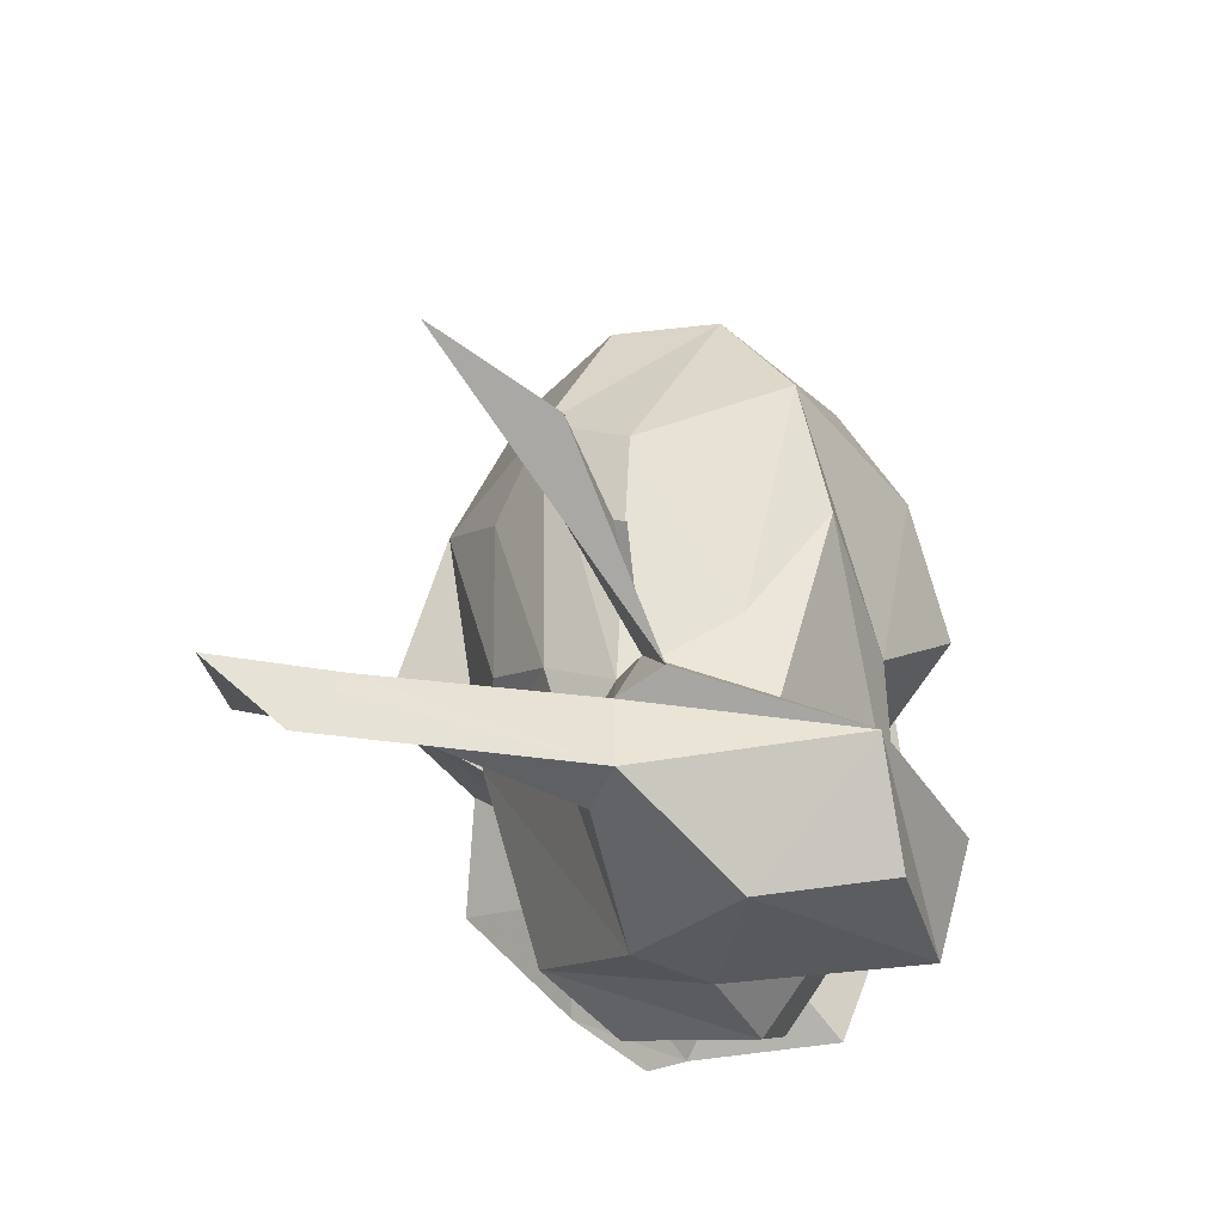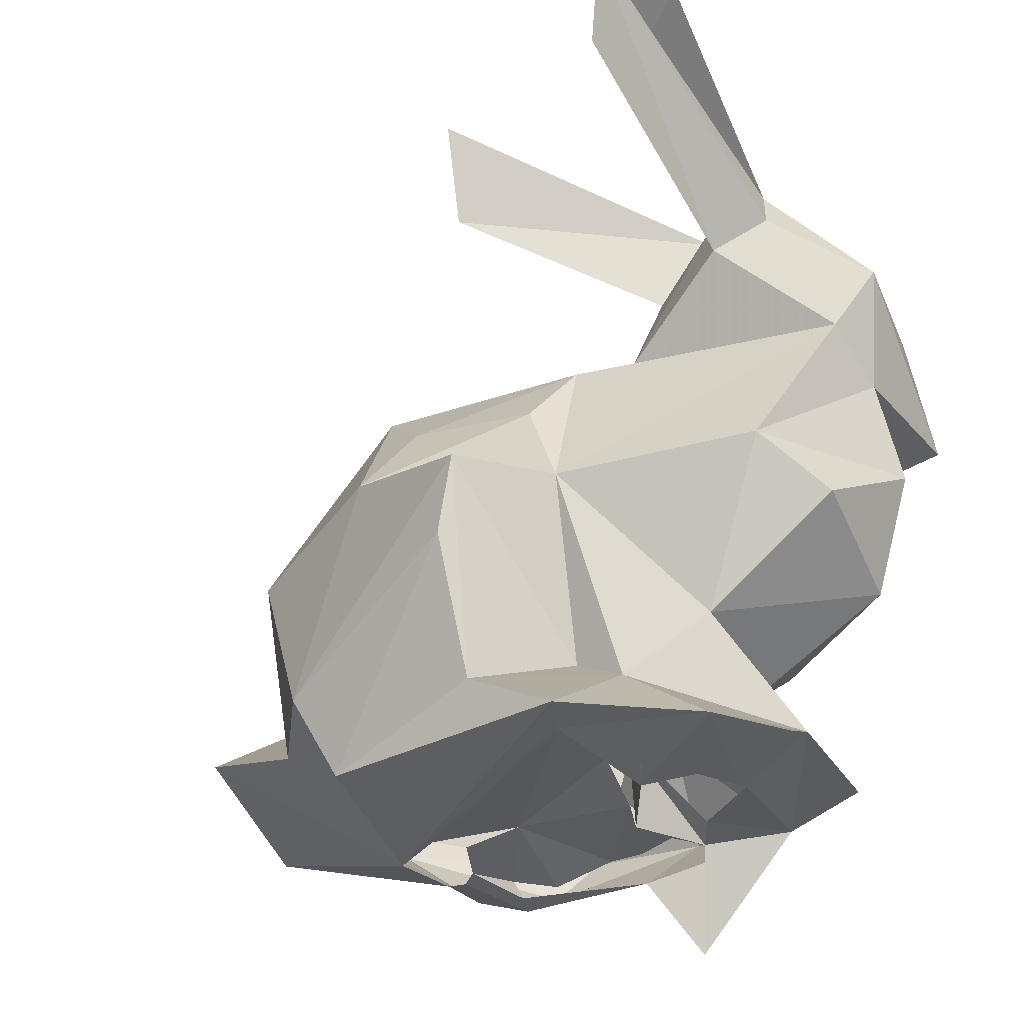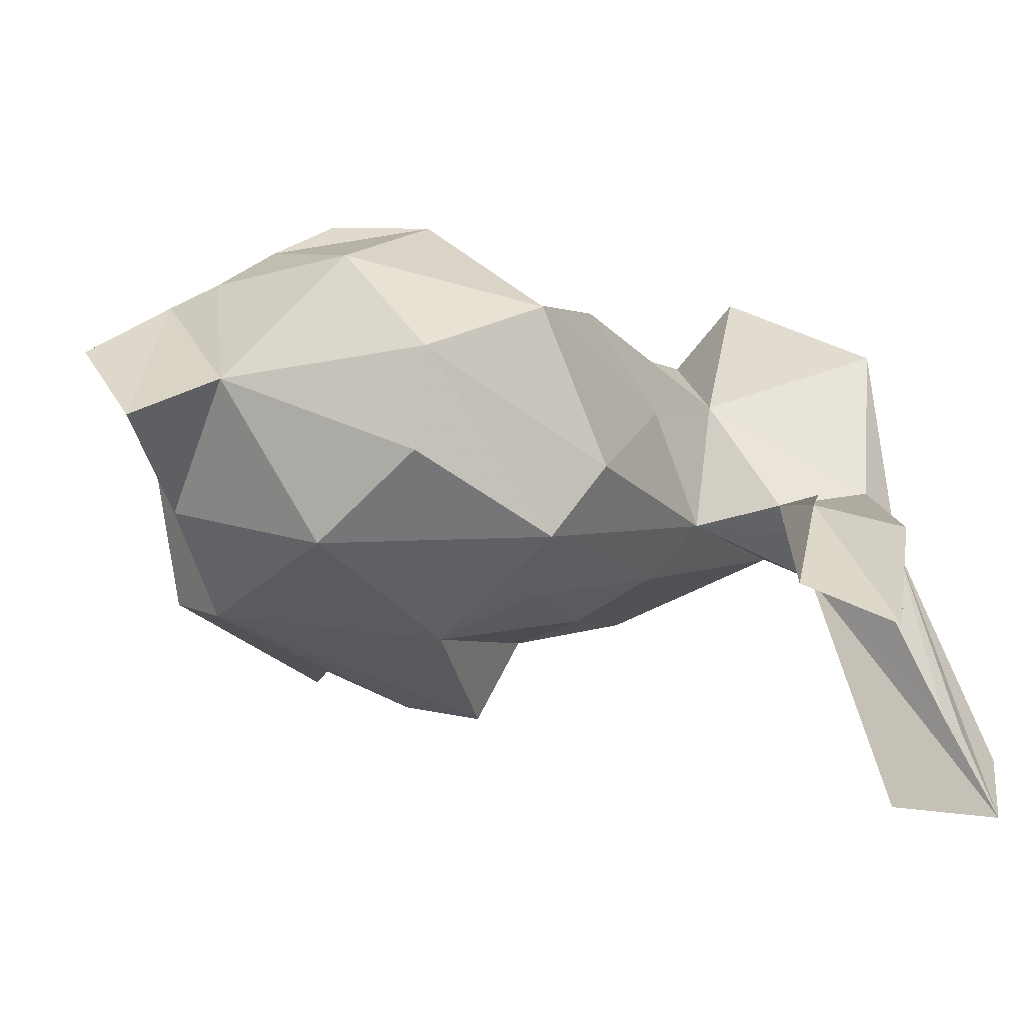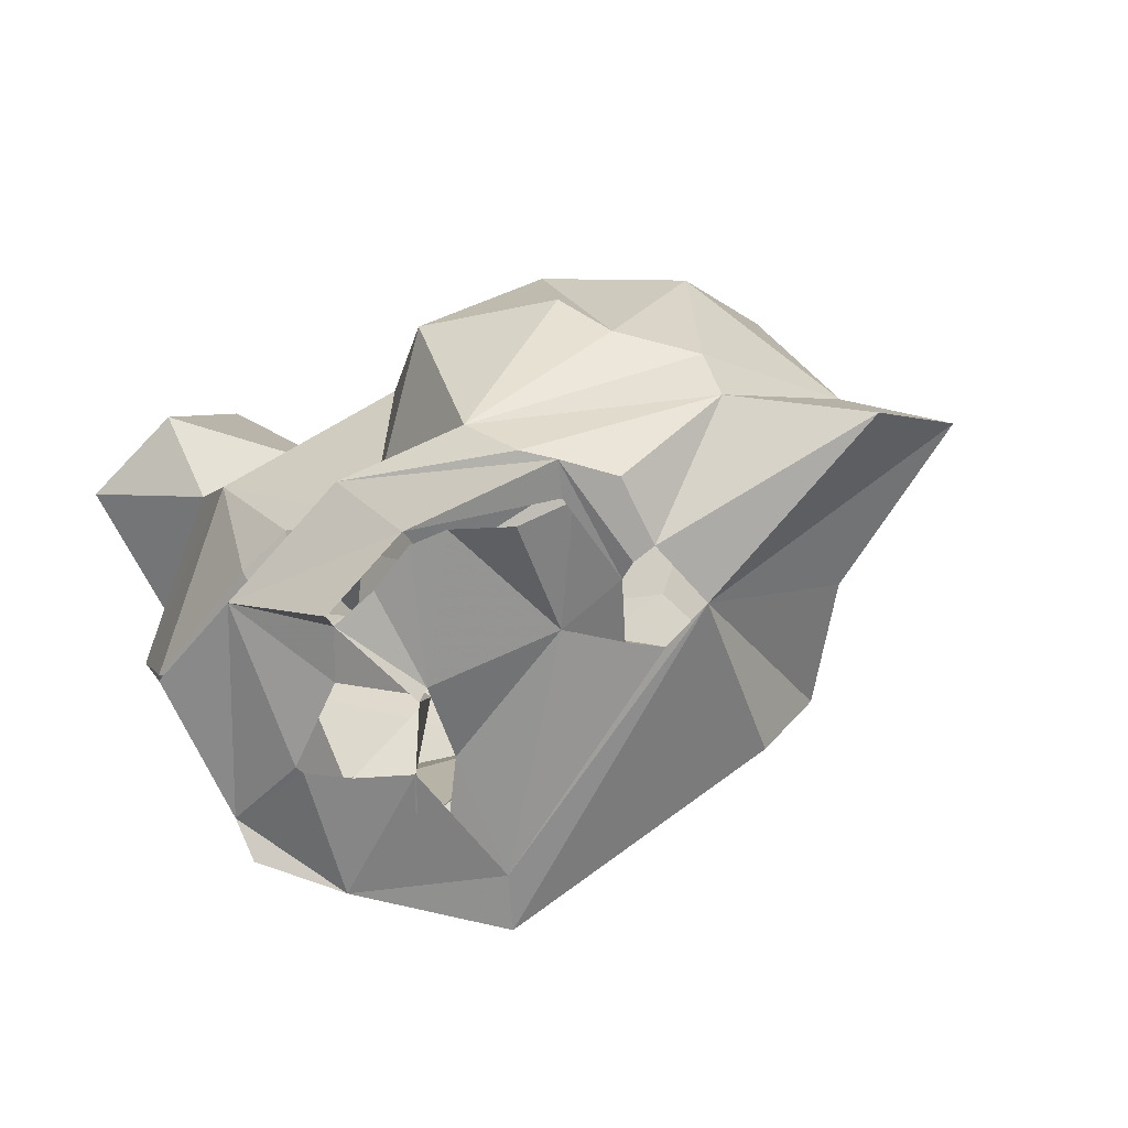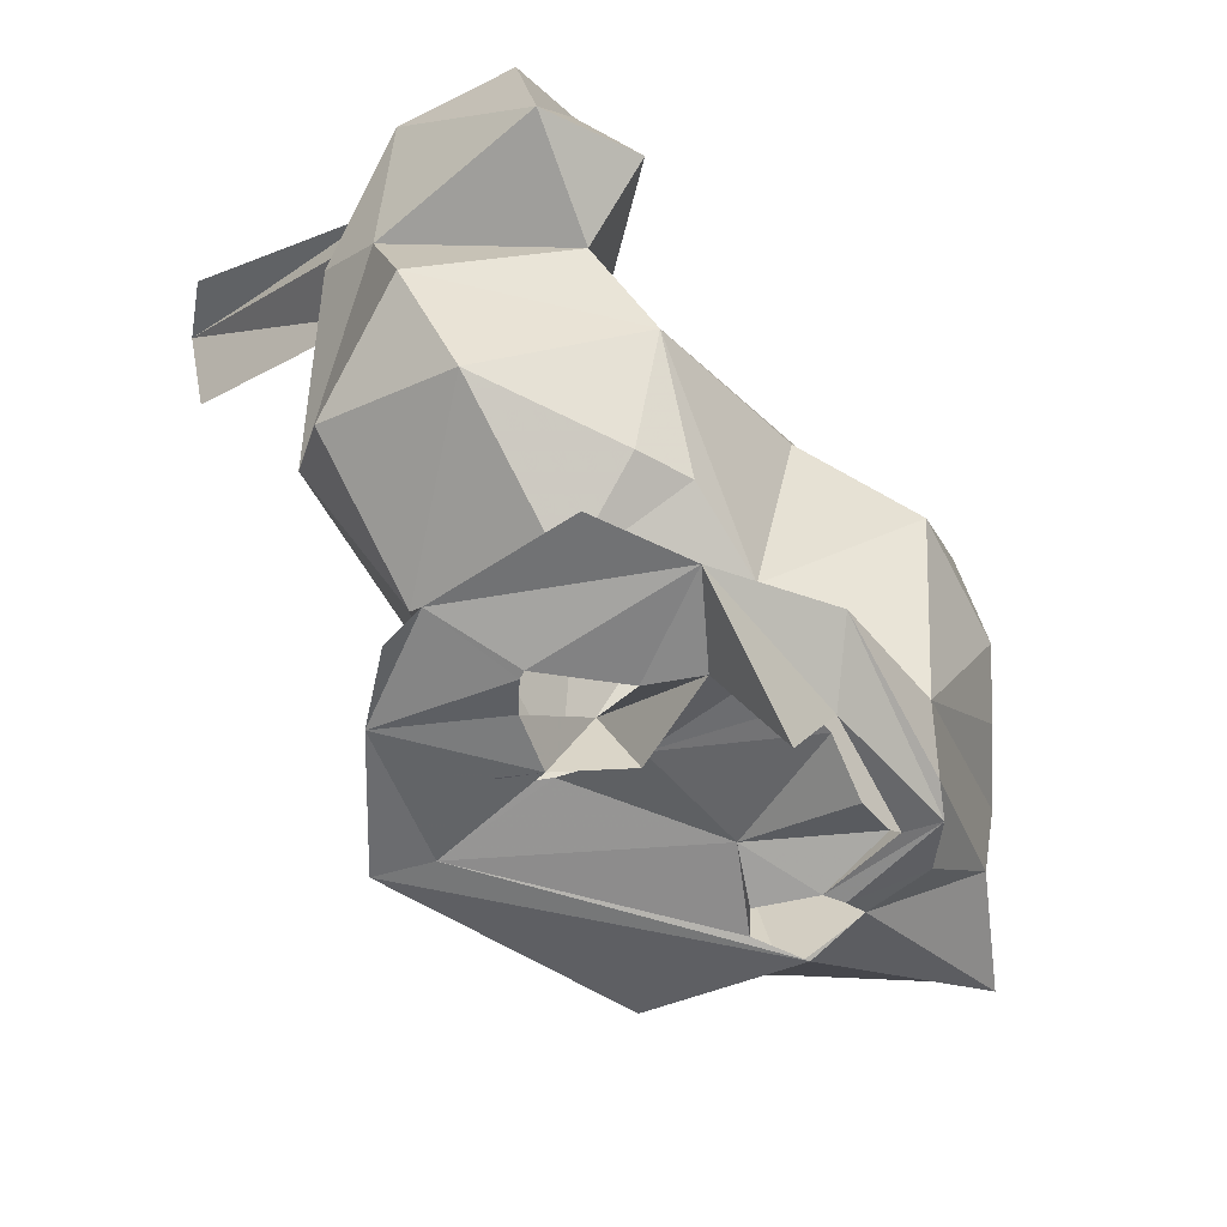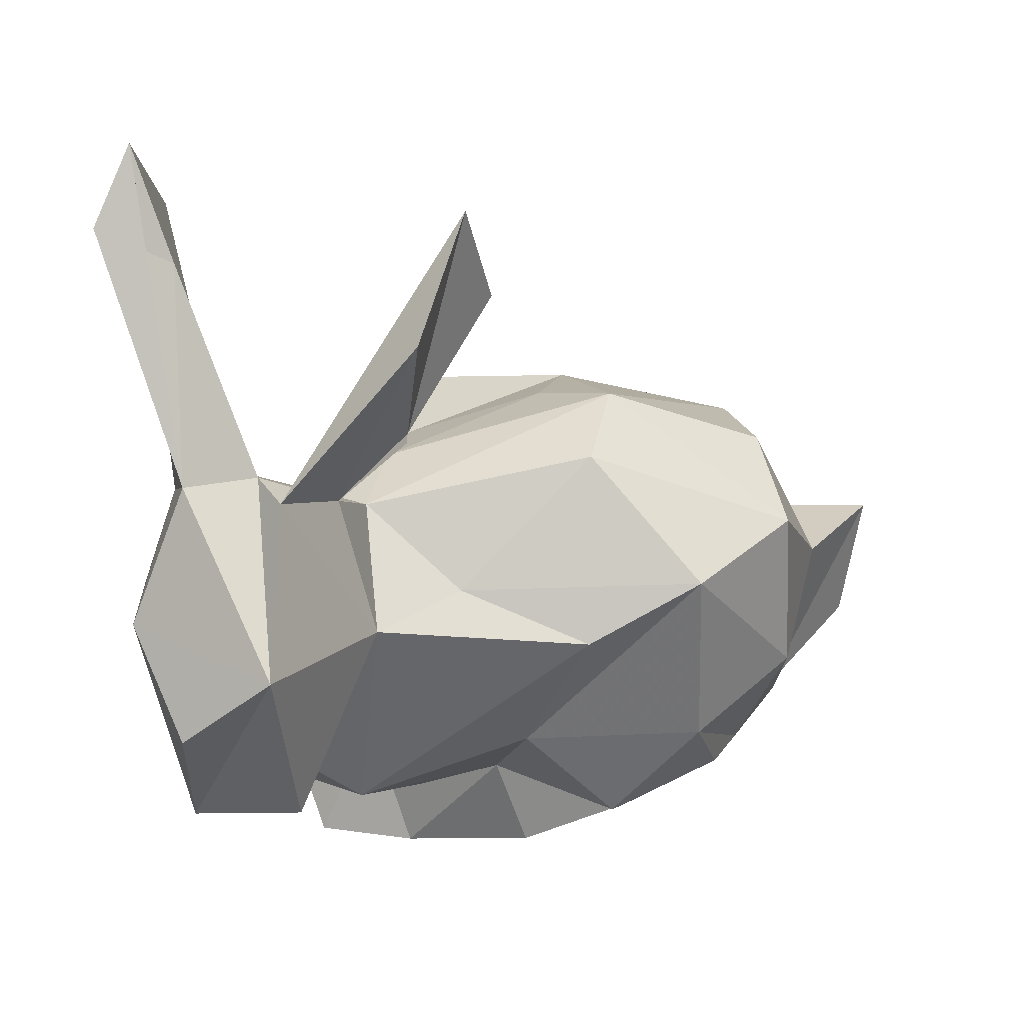
<metadata>
{"format":"obj","ext":"obj","renderer":"f3d","projection":"perspective","resolution":1024,"background":"white","views":[{"elev":57.8,"azim":-93.6,"up":"+Y"},{"elev":-34.6,"azim":-151.0,"up":"+Y"},{"elev":-9.6,"azim":122.5,"up":"+Z"},{"elev":-63.1,"azim":26.4,"up":"+Y"},{"elev":-51.5,"azim":-51.6,"up":"+Y"},{"elev":70.8,"azim":-17.2,"up":"+Y"}]}
</metadata>
<code>
v 0.01457 -0.06768 0.0478
v 0.03877 -0.06103 0.0566
v 0.03646 -0.04593 0.04244
v 0.08069 0.01939 0.03476
v 0.02321 0.0209 0.000471
v 0.01972 -0.03775 0.04345
v 0.1147 -0.03083 0.02046
v 0.05668 0.01562 0.03899
v 0.009328 -0.03827 0.04002
v 0.006627 -0.01519 0.04732
v -0.003534 0.002104 0.04096
v -0.0089 -0.01692 -0.01424
v 0.06931 -0.06845 0.05143
v -0.02167 0.01367 -0.0003
v 0.1219 -0.0583 0.02756
v 0.03211 0.05274 0.002631
v 0.03773 0.0736 -0.006404
v 0.08681 -0.04036 0.05262
v 0.06169 -0.06008 0.05596
v 0.03291 0.05213 0.00059
v 0.07959 -0.03102 0.05835
v 0.09898 -0.04466 0.04397
v 0.05478 0.05934 -0.01807
v 0.007036 0.05154 0.006731
v 0.01803 0.02148 0.02621
v -0.005401 0.01459 0.05404
v 0.09815 -0.01421 0.04576
v 0.08523 -0.07225 0.01536
v 0.1004 -0.05565 0.04048
v -0.02384 0.006029 0.01287
v 0.08135 -0.06784 -0.01601
v 0.1308 -0.03962 0.01174
v -0.02474 0.01091 0.04743
v -0.000892 0.07491 -0.05962
v 0.1037 0.005999 0.004836
v -0.003762 0.04771 0.0378
v 0.004461 0.04697 -0.001166
v 0.03593 0.01865 0.0221
v -0.00922 0.0509 -0.001818
v 0.07528 -0.0108 0.05601
v -0.0114 0.07008 -0.04746
v -0.0109 0.04126 -0.005725
v 0.000751 0.06448 -0.03912
v 0.1035 0.008057 0.02418
v 0.04144 -0.008084 0.04765
v -0.0222 0.03596 0.04028
v -0.02561 -0.01201 0.02082
v 0.05527 -0.02636 0.06286
v 0.007504 -0.04605 -0.002754
v 0.01319 -0.05191 0.0238
v 0.03705 0.000425 -0.01931
v 0.1039 -0.01571 -0.01069
v 0.06431 0.005597 -0.01773
v -0.01613 -0.03309 0.02651
v -0.02511 0.03817 0.01654
v 0.04323 -0.01976 -0.03884
v 0.07219 -0.009417 -0.02597
v 0.03067 0.01354 -0.0109
v 0.06749 0.02532 0.005539
v 0.07605 0.0183 -0.008605
v 0.08924 -0.05123 -0.02035
v 0.04761 -0.06022 -0.02442
v 0.006269 -0.07091 -0.008664
v 0.1027 -0.05145 -0.001587
v -0.000239 0.03526 -0.008922
v 0.04766 -0.03427 -0.03611
v 0.03344 -0.05278 -0.007553
v -0.0183 -0.02601 -0.001385
v 0.01772 0.03713 0.004044
v 0.02374 -0.05767 -0.007798
v 0.02987 -0.01841 -0.02204
v 0.05276 0.07869 -0.0268
v 0.02853 -0.07196 -0.02728
v 0.03265 -0.07146 -0.01726
v 0.02656 -0.06992 -0.004174
v 0.08058 -0.06969 0.009346
v 0.02816 -0.06757 -0.004106
v 0.02467 -0.07223 0.001238
v 0.07555 -0.07145 0.01071
v 0.07019 -0.07209 0.01479
v 0.02827 -0.07246 0.007901
v 0.08729 -0.06941 0.02037
v -0.004555 -0.07146 0.004317
v -0.004503 -0.06805 0.01156
v 0.01801 -0.07106 0.01123
v 0.034 -0.06652 0.00494
v 0.06091 -0.06788 0.01937
v 0.07781 -0.07287 0.02759
v 0.08201 -0.07205 0.02836
v 0.03565 -0.07373 0.02045
v 0.08213 -0.07045 0.04102
v 0.01184 -0.07265 0.0165
v 0.01112 -0.07247 0.01799
v 0.06364 -0.07122 0.04078
v 0.07476 -0.07216 0.02533
v 0.05248 -0.06698 0.04342
v 0.03337 -0.05923 0.01347
v 0.03659 -0.06904 0.02007
v 0.02435 -0.07154 0.02879
v 0.07313 -0.06833 0.03955
v 0.07233 -0.0712 0.04201
v 0.02911 -0.07137 0.03797
v -0.003061 -0.06701 0.03993
v 0.0348 -0.08966 0.04801
v 0.07469 -0.07104 0.04835
v 0.03679 -0.06741 0.03915
v 0.04557 -0.06686 0.04358
v 0.04696 -0.07128 0.04806
v 0.002272 0.05353 -0.05704
f 34 41 43
f 36 55 46
f 26 36 33
f 38 8 4
f 10 11 47
f 59 38 4
f 52 35 7
f 38 59 5
f 103 1 50
f 6 10 9
f 17 24 69
f 6 3 10
f 10 25 11
f 40 4 45
f 3 45 10
f 54 47 68
f 8 25 10
f 8 38 25
f 8 10 45
f 59 44 60
f 59 4 44
f 20 69 23
f 3 2 19
f 73 28 74
f 48 40 45
f 4 8 45
f 13 19 2
f 72 17 20
f 15 32 29
f 71 51 57
f 26 25 36
f 19 18 21
f 25 24 36
f 25 26 11
f 13 29 19
f 44 27 7
f 18 40 21
f 27 4 40
f 19 29 22
f 27 40 18
f 48 19 21
f 7 27 22
f 22 29 7
f 22 27 18
f 21 40 48
f 27 44 4
f 98 102 90
f 69 20 16
f 2 105 13
f 22 18 19
f 23 72 20
f 69 20 17
f 20 69 16
f 96 107 98
f 104 1 102
f 14 30 55
f 64 61 52
f 52 7 64
f 34 43 65
f 61 64 28
f 61 28 31
f 109 34 65
f 28 73 31
f 25 69 24
f 15 28 32
f 35 44 7
f 69 25 5
f 43 39 37
f 55 36 39
f 6 9 50
f 39 36 37
f 38 5 25
f 36 24 37
f 65 43 37
f 41 39 43
f 60 44 35
f 50 3 6
f 23 24 72
f 3 48 45
f 24 23 69
f 10 47 54
f 3 19 48
f 2 3 1
f 50 49 84
f 33 46 55
f 65 42 34
f 39 41 34
f 42 39 34
f 71 57 56
f 47 11 30
f 70 73 63
f 56 67 71
f 24 17 72
f 47 30 12
f 68 47 12
f 67 56 62
f 84 63 83
f 14 55 42
f 55 39 42
f 60 35 52
f 52 57 60
f 62 70 67
f 7 32 64
f 90 102 97
f 90 97 81
f 5 60 58
f 53 58 60
f 53 51 58
f 3 50 1
f 70 62 73
f 58 14 5
f 5 59 60
f 58 51 71
f 69 37 24
f 7 29 32
f 53 60 57
f 30 14 12
f 70 63 84
f 32 28 64
f 68 12 49
f 71 14 58
f 67 70 71
f 14 42 65
f 97 102 99
f 14 65 5
f 102 1 99
f 49 12 71
f 57 52 61
f 61 56 57
f 71 12 14
f 37 69 5
f 31 66 61
f 61 66 56
f 49 71 70
f 62 66 31
f 73 62 31
f 65 37 5
f 34 109 65
f 106 102 98
f 57 51 53
f 84 49 70
f 56 66 62
f 88 105 95
f 105 101 95
f 105 108 101
f 100 95 101
f 28 89 82
f 105 2 108
f 91 105 88
f 80 87 79
f 105 91 13
f 89 91 88
f 49 54 68
f 29 91 89
f 28 76 79
f 30 11 33
f 94 96 87
f 108 2 1
f 33 55 30
f 91 29 13
f 107 106 98
f 96 98 87
f 33 11 26
f 54 49 50
f 95 87 80
f 63 84 83
f 54 9 10
f 95 100 87
f 15 89 28
f 92 84 63
f 50 9 54
f 93 84 92
f 36 46 33
f 74 63 73
f 93 1 84
f 74 81 63
f 63 85 92
f 85 63 81
f 99 1 93
f 81 74 75
f 78 81 75
f 1 103 84
f 15 29 89
f 77 75 74
f 50 84 103
f 87 98 86
f 74 86 77
f 97 85 81
f 100 94 87
f 87 86 74
f 79 87 74
f 74 28 79
f 108 1 104

</code>
